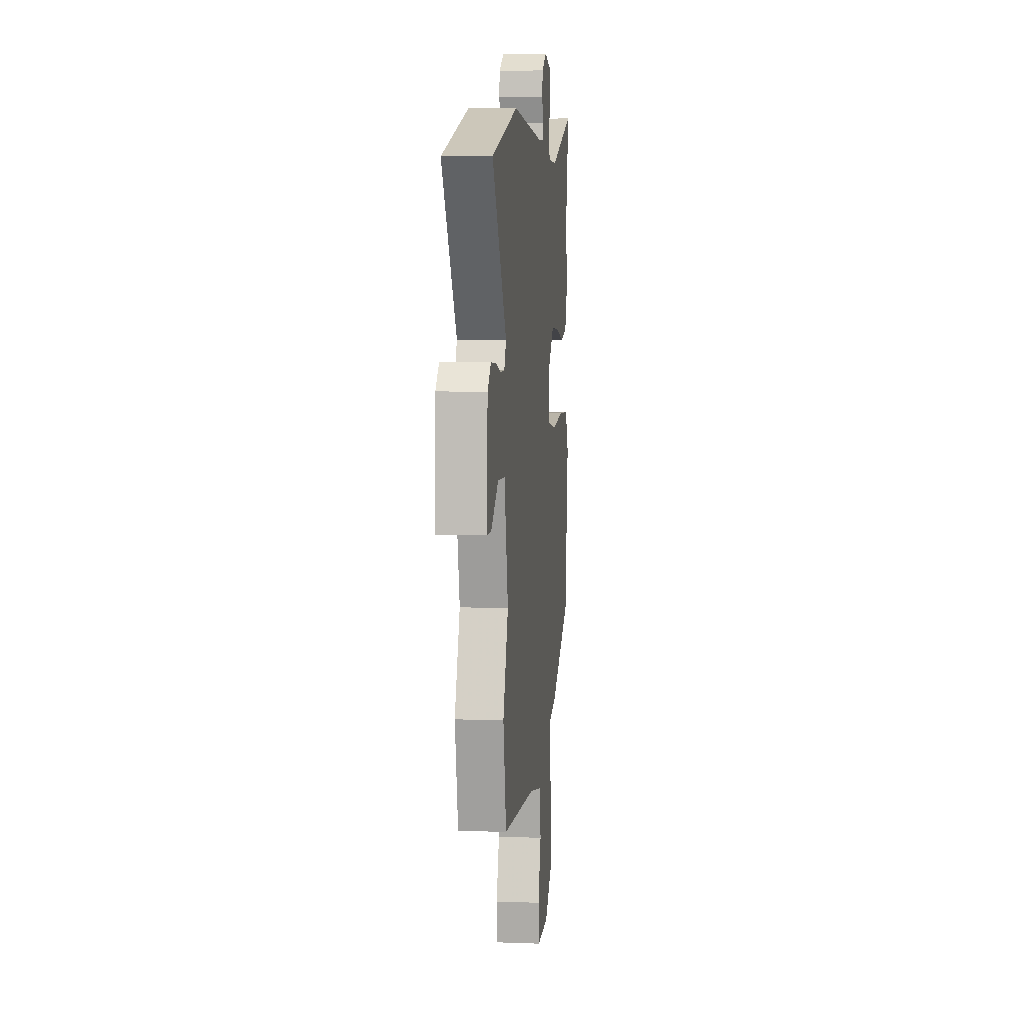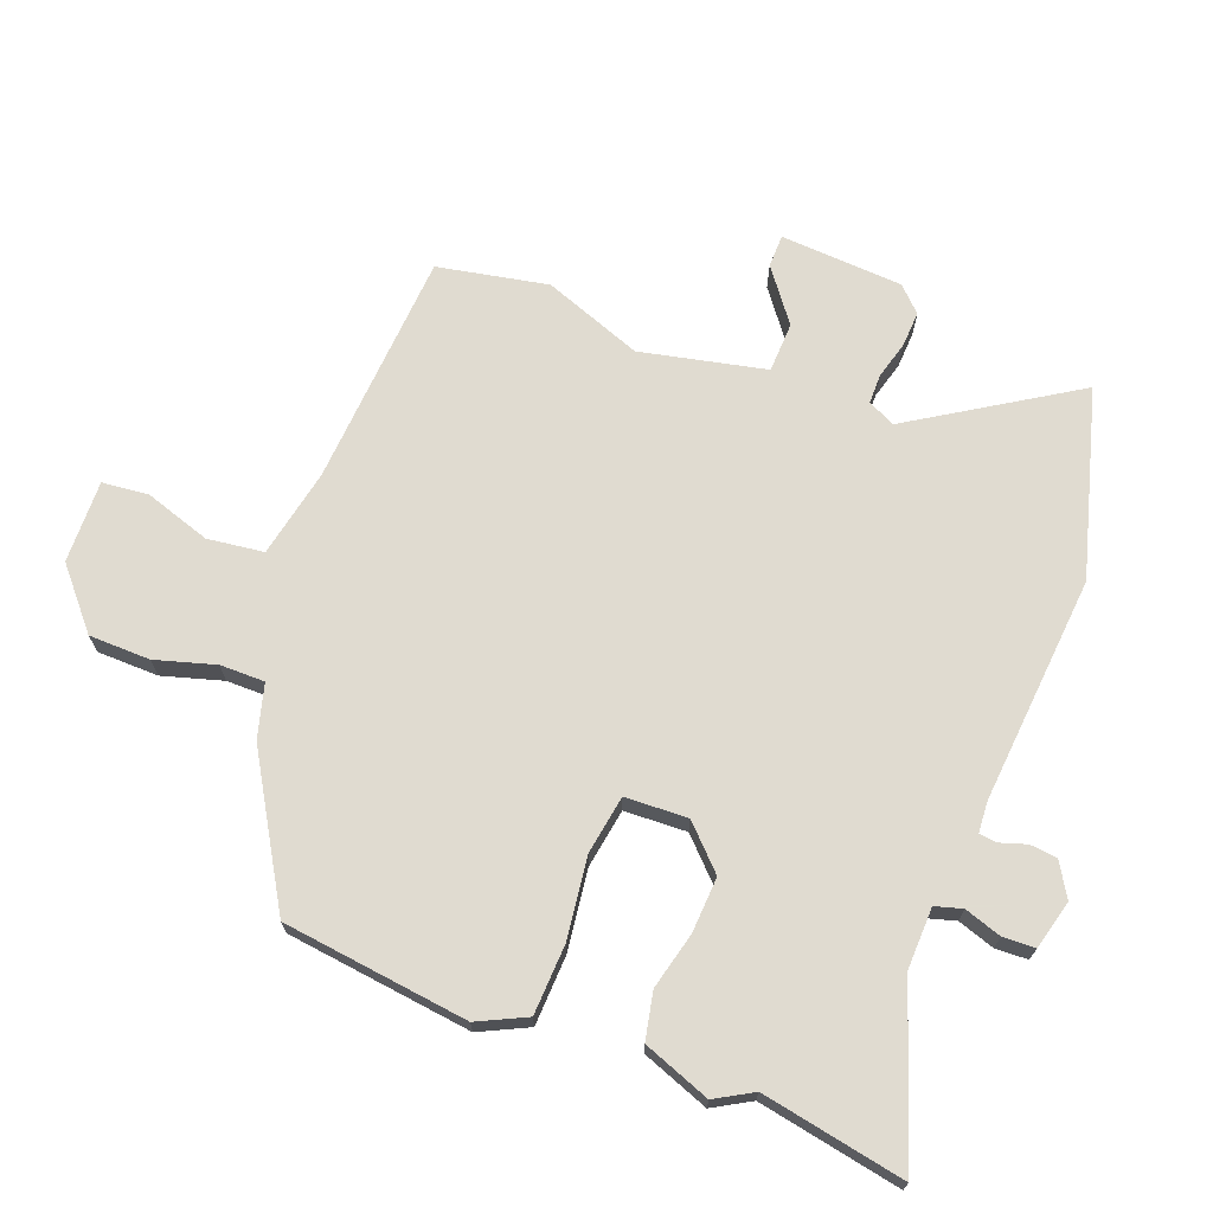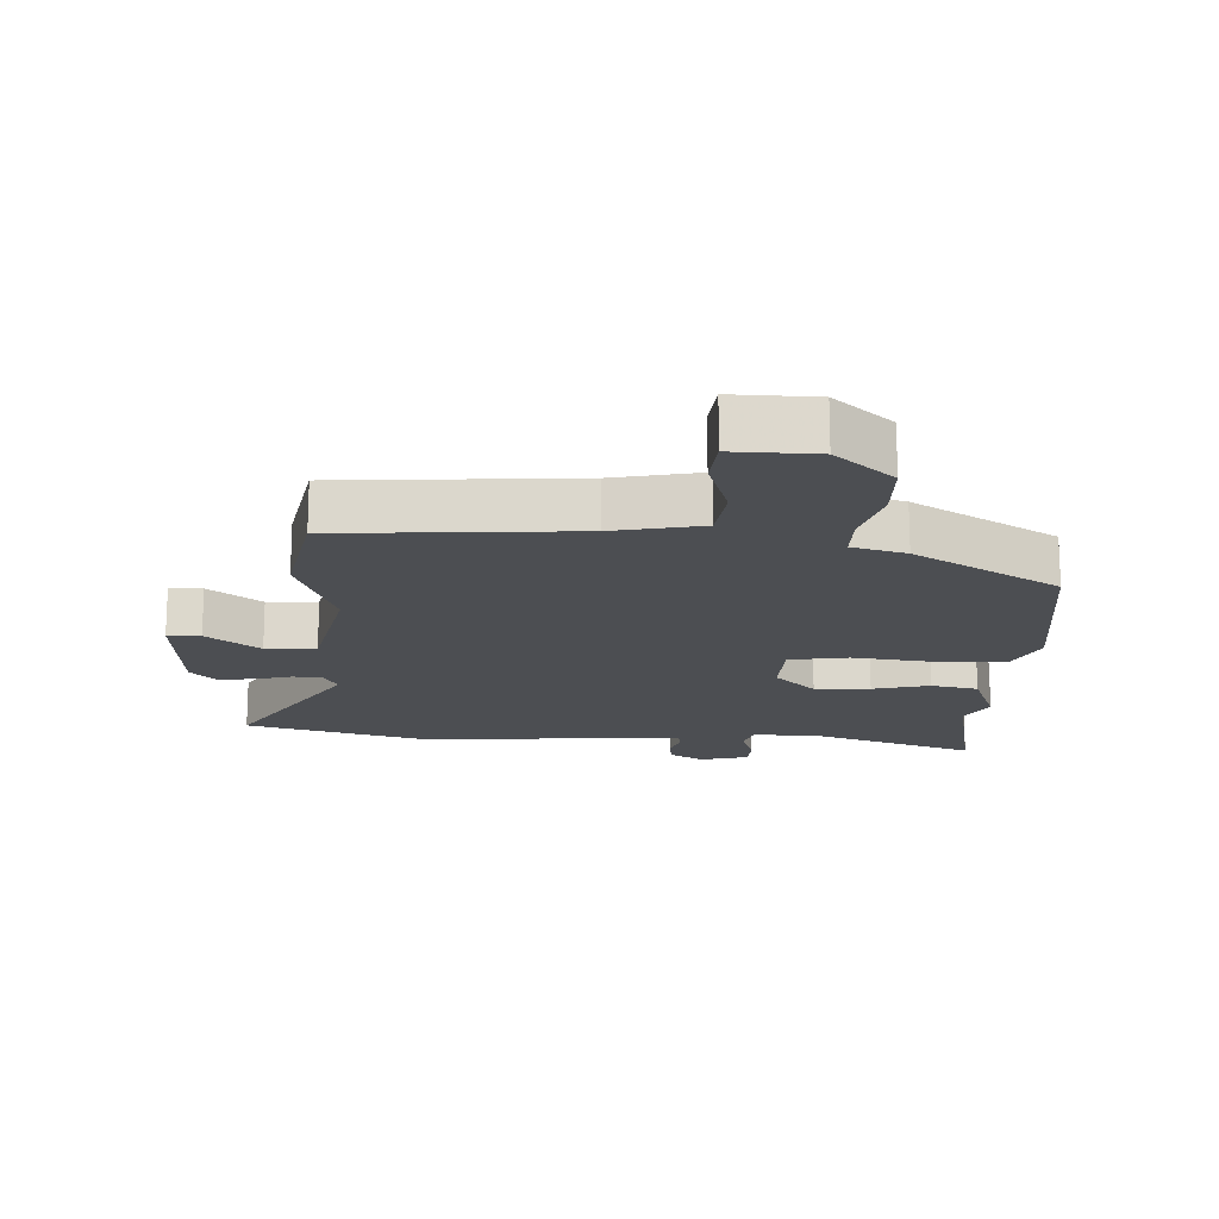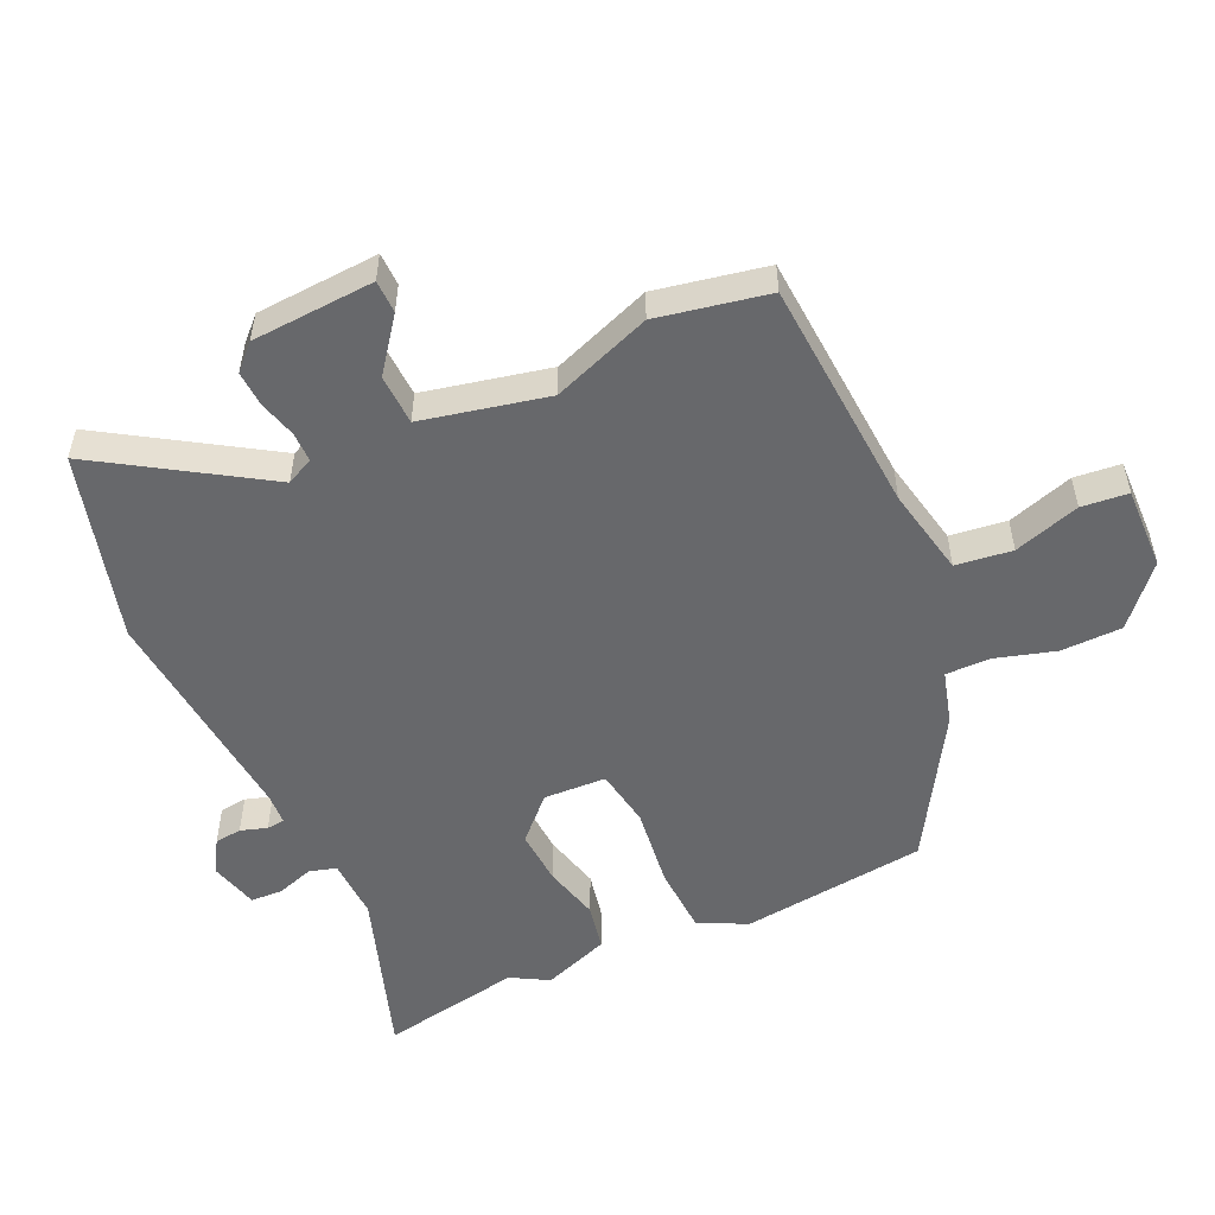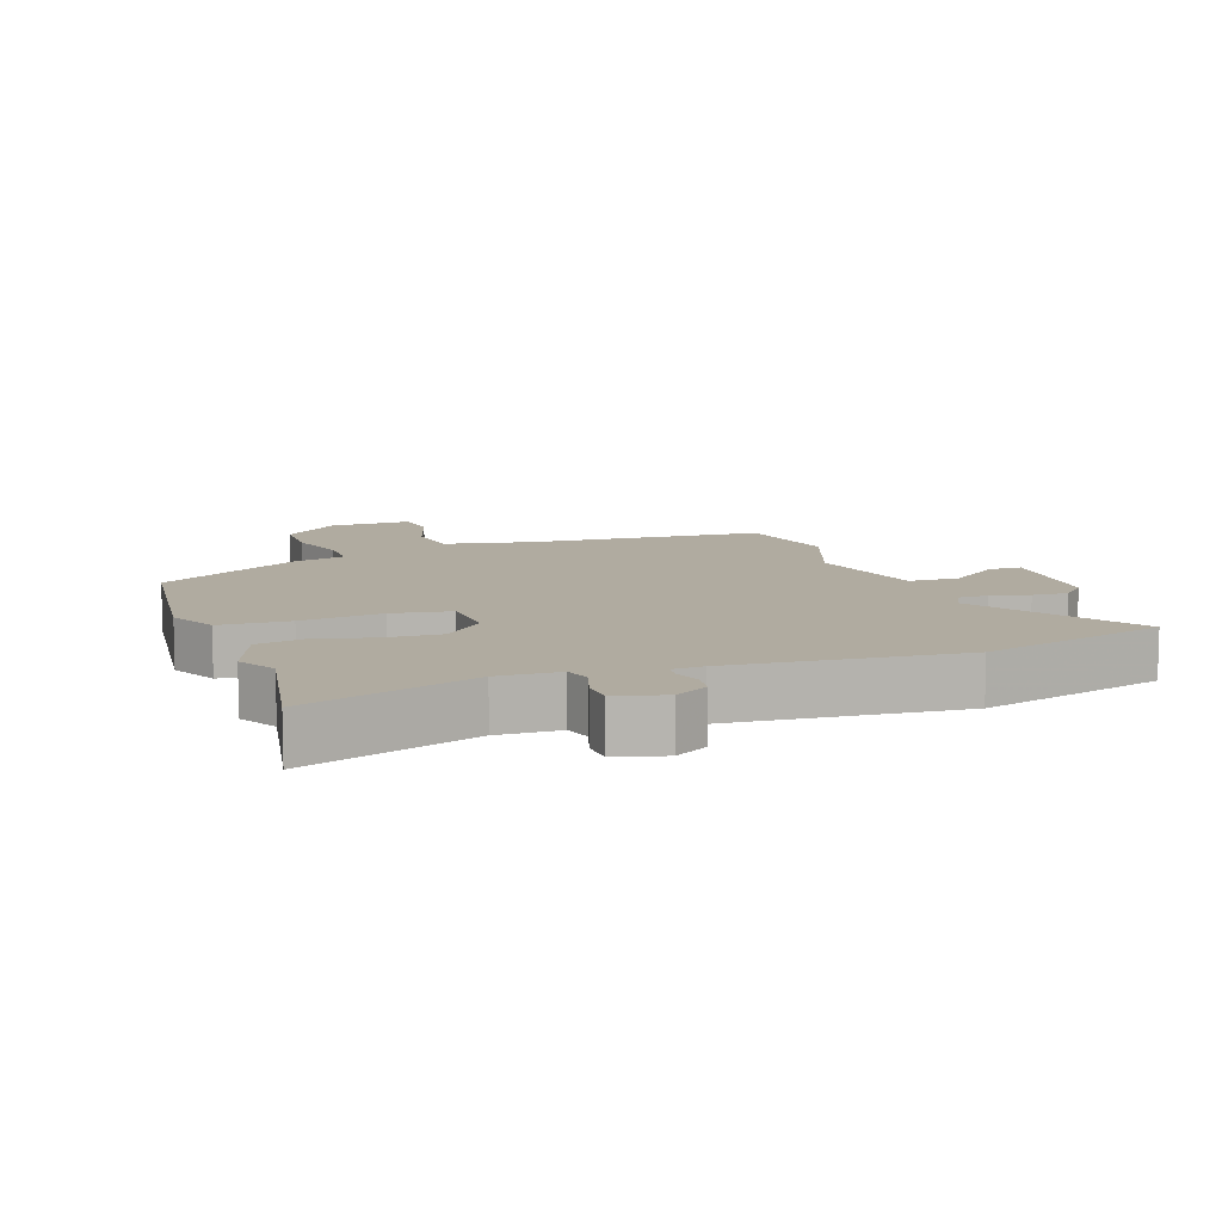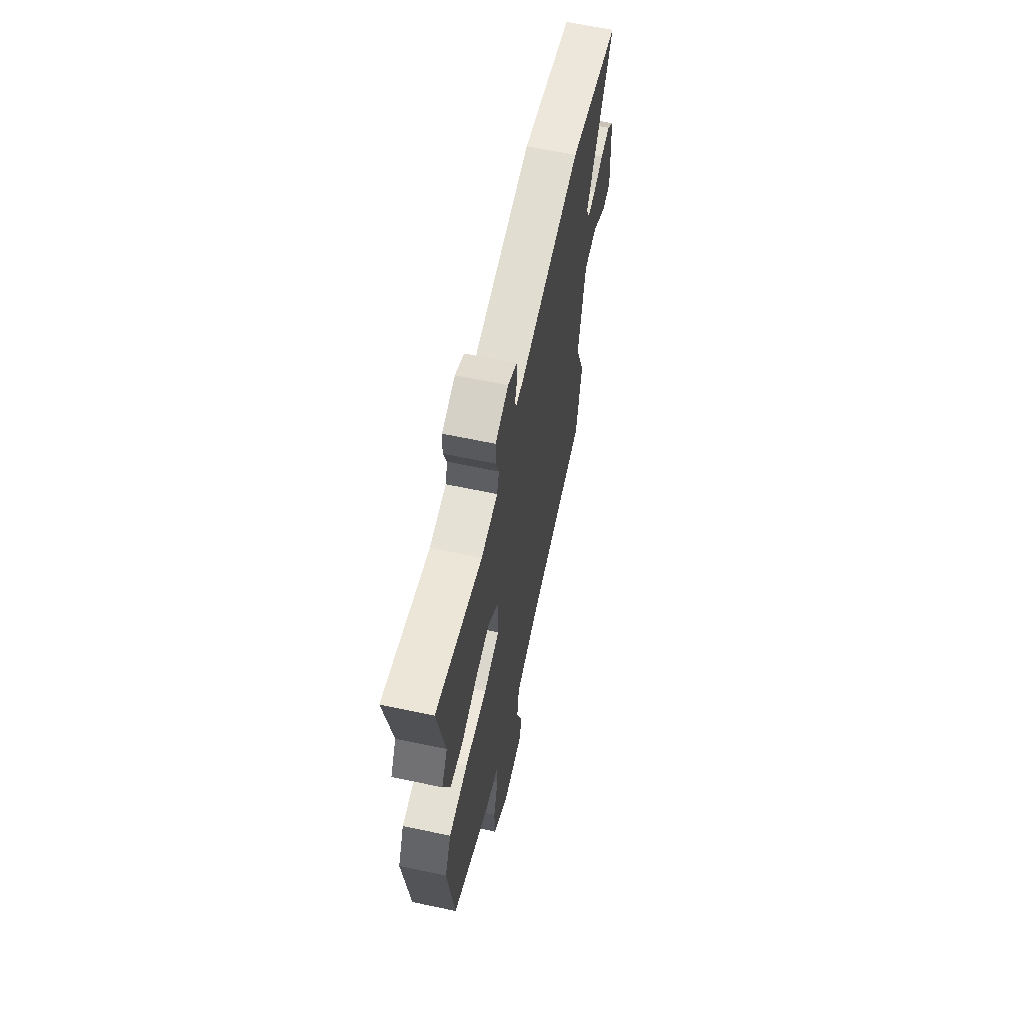
<metadata>
{"format":"obj","ext":"obj","renderer":"f3d","projection":"perspective","resolution":1024,"background":"white","views":[{"elev":6.5,"azim":96.3,"up":"+Z"},{"elev":69.8,"azim":-69.2,"up":"+Y"},{"elev":-17.0,"azim":177.4,"up":"+Y"},{"elev":-52.5,"azim":114.5,"up":"+Y"},{"elev":9.8,"azim":-19.7,"up":"+Y"},{"elev":63.2,"azim":-77.9,"up":"+Z"}]}
</metadata>
<code>
v -0.471 0.07 0.348
v -0.513 0.07 0.569
v -0.249 0.07 0.479
v -0.154 0.07 0.482
v -0.142 0.07 0.524
v -0.161 0.07 0.581
v -0.159 0.07 0.631
v -0.083 0.07 0.651
v -0.031 0.07 0.62
v -0.026 0.07 0.578
v -0.039 0.07 0.537
v -0.036 0.07 0.509
v 0.012 0.07 0.506
v 0.366 0.07 0.537
v 0.656 0.07 0.457
v 0.498 0.07 0.206
v 0.519 0.07 0.164
v 0.565 0.07 0.164
v 0.623 0.07 0.18
v 0.678 0.07 0.183
v 0.715 0.07 0.146
v 0.727 0.07 -0.044
v 0.676 0.07 -0.045
v 0.595 0.07 0.016
v 0.517 0.07 0.013
v 0.475 0.07 -0.181
v 0.532 0.07 -0.334
v 0.499 0.07 -0.505
v 0.134 0.07 -0.53
v -0.003 0.07 -0.558
v -0.014 0.07 -0.645
v 0.019 0.07 -0.747
v 0.012 0.07 -0.819
v -0.116 0.07 -0.816
v -0.205 0.07 -0.739
v -0.207 0.07 -0.644
v -0.18 0.07 -0.551
v -0.18 0.07 -0.482
v -0.263 0.07 -0.459
v -0.484 0.07 -0.328
v -0.52 0.07 -0.04
v -0.484 0.07 0.035
v -0.376 0.07 0.04
v -0.25 0.07 0.024
v -0.159 0.07 0.039
v -0.155 0.07 0.136
v -0.218 0.07 0.198
v -0.304 0.07 0.193
v -0.392 0.07 0.171
v -0.465 0.07 0.186
v -0.504 0.07 0.29
v -0.471 0 0.348
v -0.513 0 0.569
v -0.249 0 0.479
v -0.154 0 0.482
v -0.142 0 0.524
v -0.161 0 0.581
v -0.159 0 0.631
v -0.083 0 0.651
v -0.031 0 0.62
v -0.026 0 0.578
v -0.039 0 0.537
v -0.036 0 0.509
v 0.012 0 0.506
v 0.366 0 0.537
v 0.656 0 0.457
v 0.498 0 0.206
v 0.519 0 0.164
v 0.565 0 0.164
v 0.623 0 0.18
v 0.678 0 0.183
v 0.715 0 0.146
v 0.727 0 -0.044
v 0.676 0 -0.045
v 0.595 0 0.016
v 0.517 0 0.013
v 0.475 0 -0.181
v 0.532 0 -0.334
v 0.499 0 -0.505
v 0.134 0 -0.53
v -0.003 0 -0.558
v -0.014 0 -0.645
v 0.019 0 -0.747
v 0.012 0 -0.819
v -0.116 0 -0.816
v -0.205 0 -0.739
v -0.207 0 -0.644
v -0.18 0 -0.551
v -0.18 0 -0.482
v -0.263 0 -0.459
v -0.484 0 -0.328
v -0.52 0 -0.04
v -0.484 0 0.035
v -0.376 0 0.04
v -0.25 0 0.024
v -0.159 0 0.039
v -0.155 0 0.136
v -0.218 0 0.198
v -0.304 0 0.193
v -0.392 0 0.171
v -0.465 0 0.186
v -0.504 0 0.29
f 48 49 50 51
f 47 48 51 1
f 41 42 43 44
f 41 44 45
f 38 39 40 41
f 38 41 45
f 37 38 45 46
f 35 36 37
f 34 35 37
f 31 32 33 34
f 30 31 34 37
f 29 30 37 46
f 26 27 28 29
f 25 26 29 46
f 21 22 23 24
f 18 19 20 21
f 17 18 21 24
f 13 14 15 16
f 12 13 16 17
f 8 9 10 11
f 8 11 12
f 5 6 7 8
f 4 5 8 12
f 47 1 2 3
f 47 3 4
f 24 25 46 47
f 17 24 47
f 4 12 17 47
f 102 101 100 99
f 52 102 99 98
f 95 94 93 92
f 96 95 92
f 92 91 90 89
f 96 92 89
f 97 96 89 88
f 88 87 86
f 88 86 85
f 85 84 83 82
f 88 85 82 81
f 97 88 81 80
f 80 79 78 77
f 97 80 77 76
f 75 74 73 72
f 72 71 70 69
f 75 72 69 68
f 67 66 65 64
f 68 67 64 63
f 62 61 60 59
f 63 62 59
f 59 58 57 56
f 63 59 56 55
f 54 53 52 98
f 55 54 98
f 98 97 76 75
f 98 75 68
f 98 68 63 55
f 1 52 53 2
f 2 53 54 3
f 3 54 55 4
f 4 55 56 5
f 5 56 57 6
f 6 57 58 7
f 7 58 59 8
f 8 59 60 9
f 9 60 61 10
f 10 61 62 11
f 11 62 63 12
f 12 63 64 13
f 13 64 65 14
f 14 65 66 15
f 15 66 67 16
f 16 67 68 17
f 17 68 69 18
f 18 69 70 19
f 19 70 71 20
f 20 71 72 21
f 21 72 73 22
f 22 73 74 23
f 23 74 75 24
f 24 75 76 25
f 25 76 77 26
f 26 77 78 27
f 27 78 79 28
f 28 79 80 29
f 29 80 81 30
f 30 81 82 31
f 31 82 83 32
f 32 83 84 33
f 33 84 85 34
f 34 85 86 35
f 35 86 87 36
f 36 87 88 37
f 37 88 89 38
f 38 89 90 39
f 39 90 91 40
f 40 91 92 41
f 41 92 93 42
f 42 93 94 43
f 43 94 95 44
f 44 95 96 45
f 45 96 97 46
f 46 97 98 47
f 47 98 99 48
f 48 99 100 49
f 49 100 101 50
f 50 101 102 51
f 51 102 52 1

</code>
